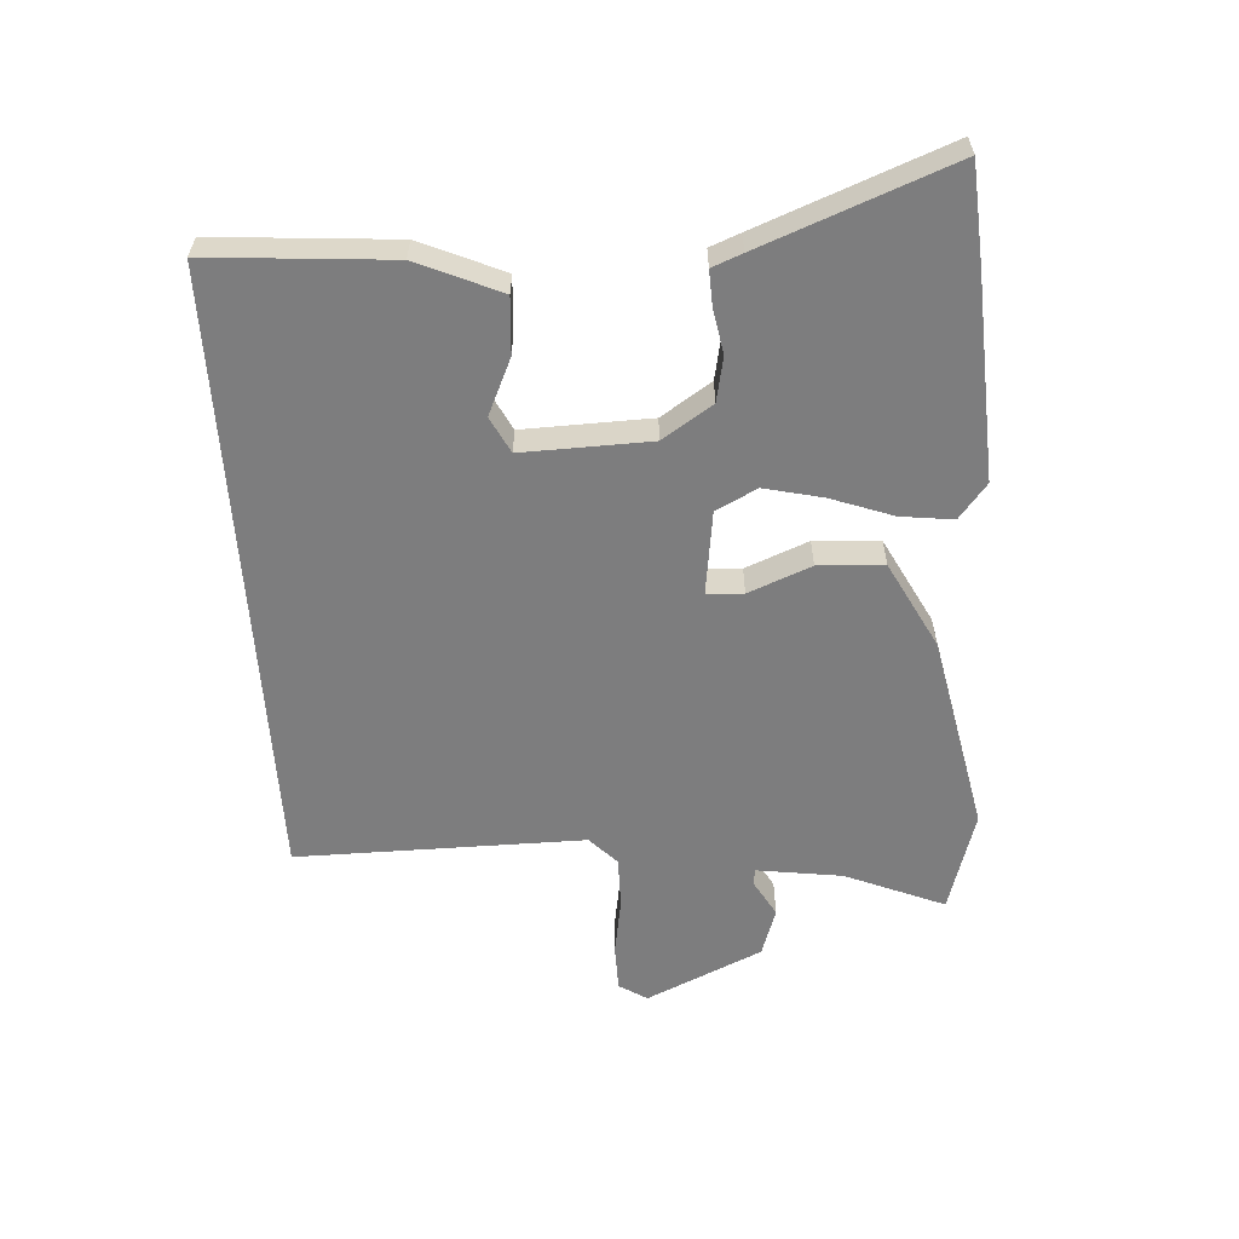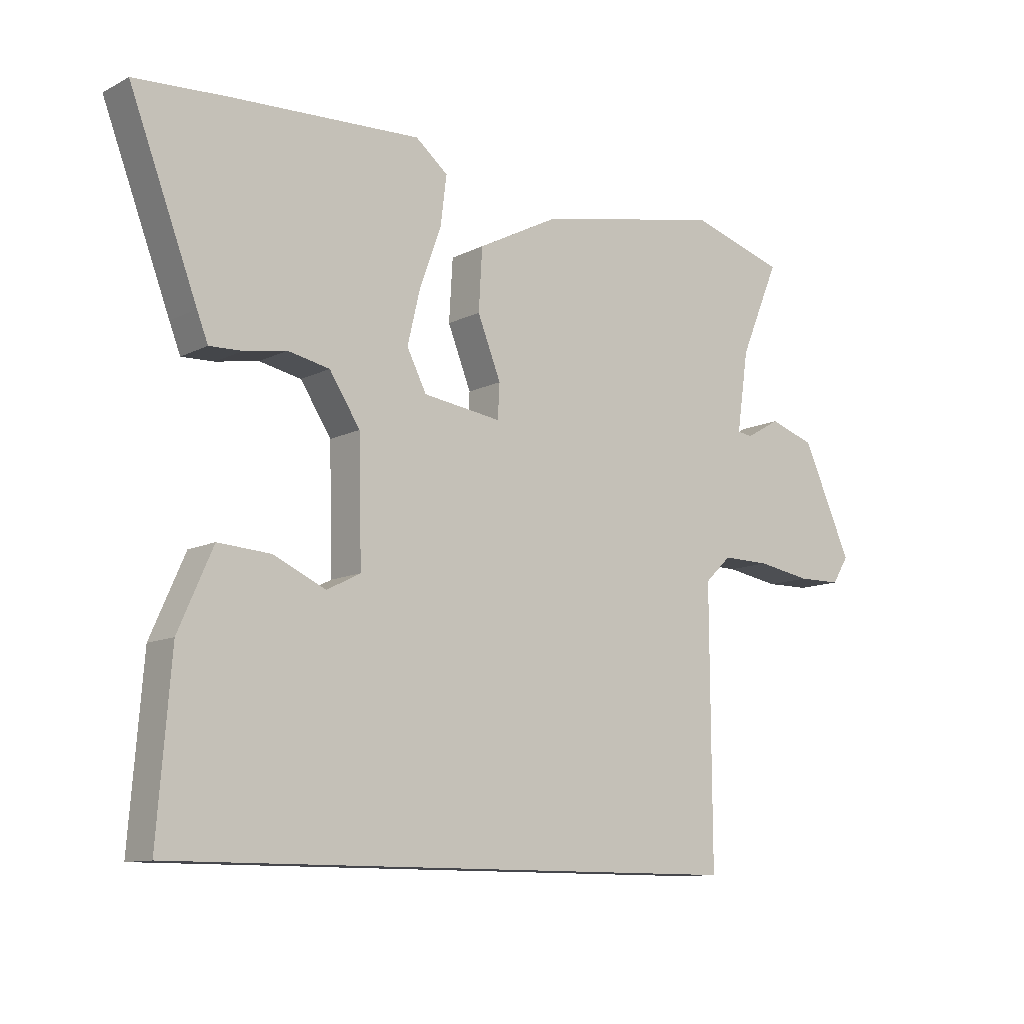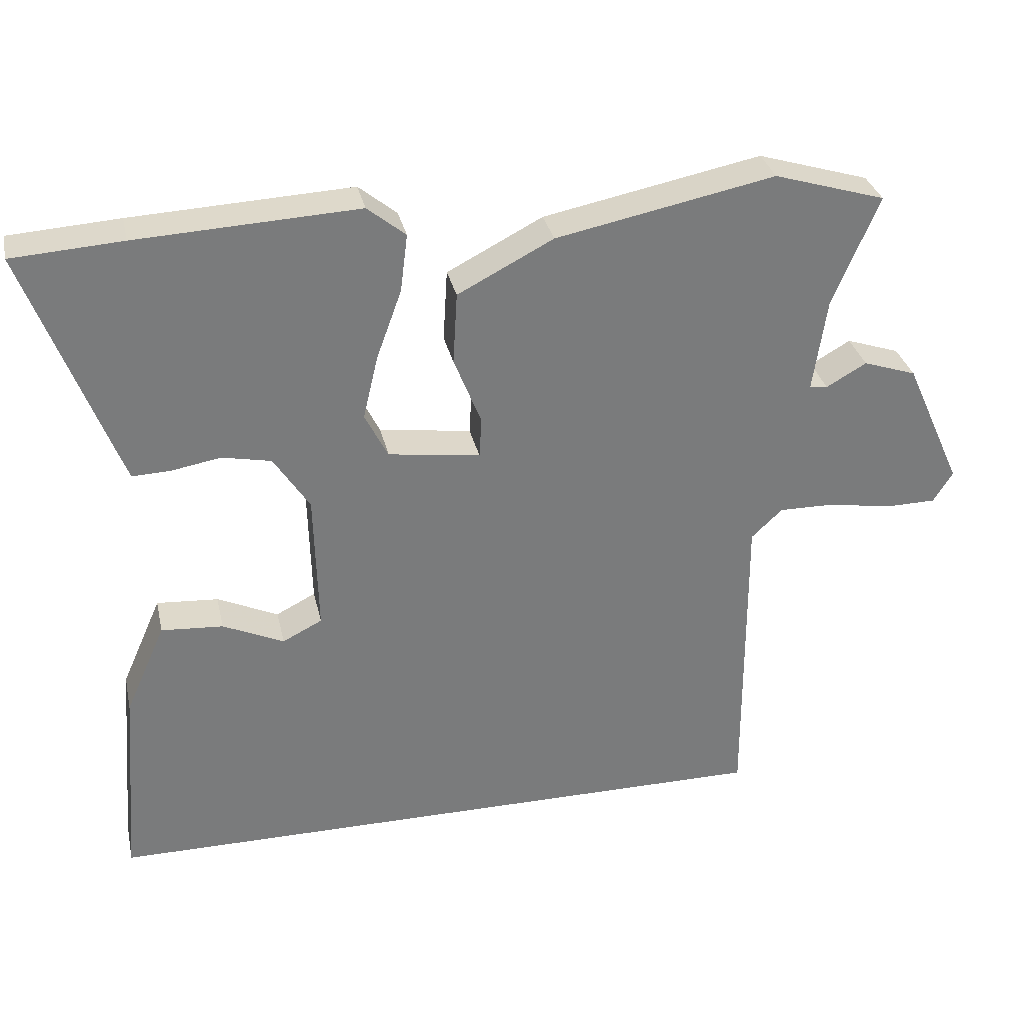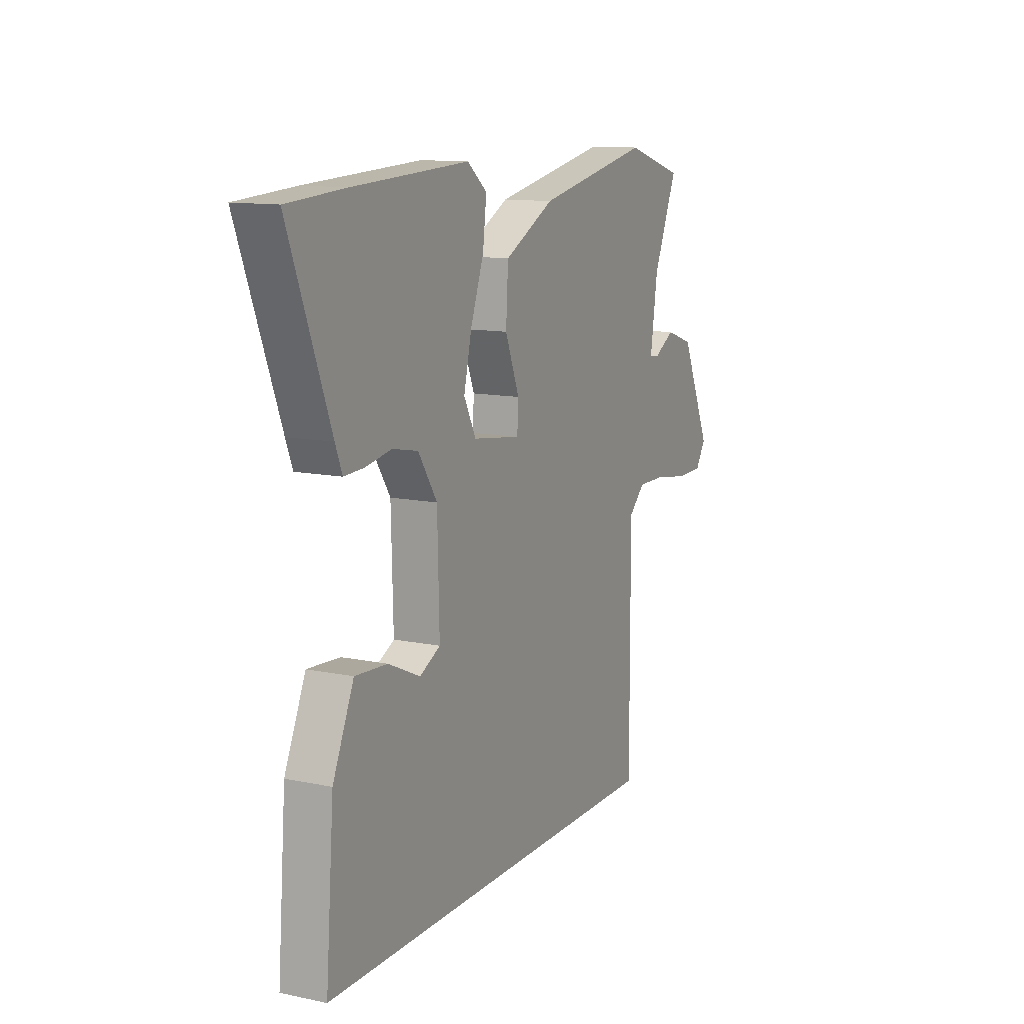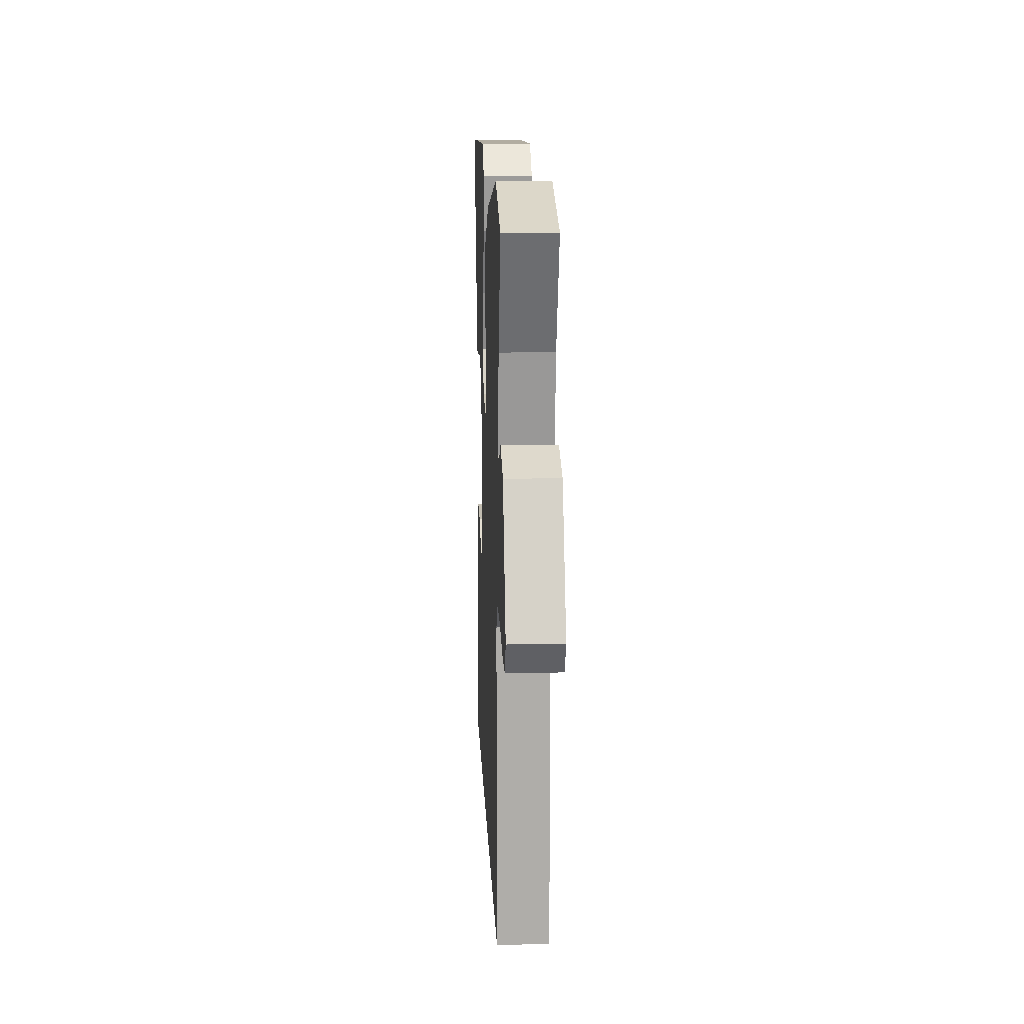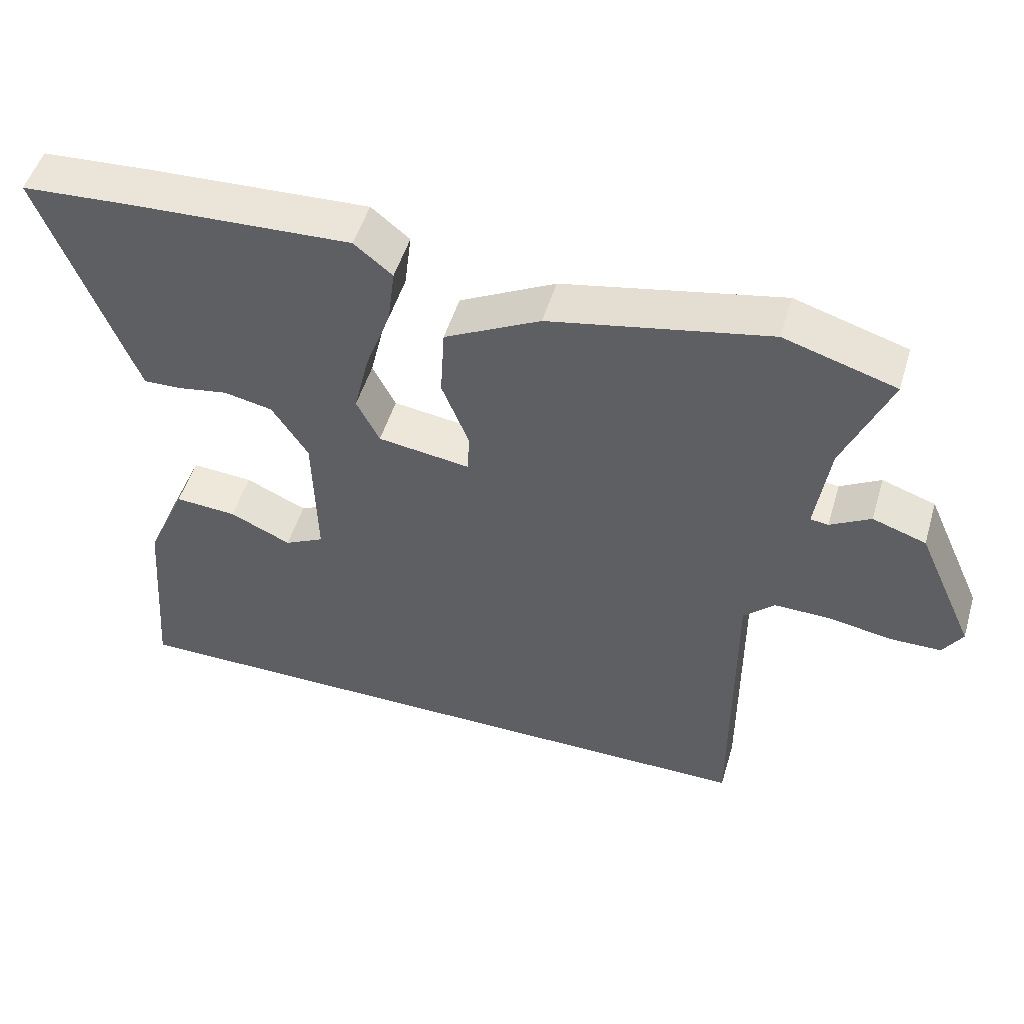
<metadata>
{"format":"obj","ext":"obj","renderer":"f3d","projection":"perspective","resolution":1024,"background":"white","views":[{"elev":-59.1,"azim":-86.2,"up":"+Y"},{"elev":-10.9,"azim":-38.8,"up":"+Z"},{"elev":32.0,"azim":-12.4,"up":"+Z"},{"elev":12.1,"azim":-63.7,"up":"+Z"},{"elev":13.3,"azim":87.6,"up":"+Z"},{"elev":50.7,"azim":16.5,"up":"+Z"}]}
</metadata>
<code>
v 0.453 0.07 0.514
v 0.608 0.07 0.467
v 0.544 0.07 0.315
v 0.525 0.07 0.184
v 0.55 0.07 0.181
v 0.606 0.07 0.213
v 0.68 0.07 0.188
v 0.76 0.07 0.01
v 0.733 0.07 -0.033
v 0.662 0.07 -0.034
v 0.574 0.07 -0.019
v 0.496 0.07 -0.018
v 0.453 0.07 -0.059
v 0.455 0.07 -0.5
v -0.493 0.07 -0.5
v -0.471 0.07 -0.223
v -0.415 0.07 -0.096
v -0.329 0.07 -0.102
v -0.244 0.07 -0.141
v -0.189 0.07 -0.113
v -0.194 0.07 0.083
v -0.244 0.07 0.16
v -0.312 0.07 0.174
v -0.381 0.07 0.162
v -0.434 0.07 0.16
v -0.452 0.07 0.206
v -0.562 0.07 0.496
v -0.409 0.07 0.506
v -0.102 0.07 0.521
v -0.049 0.07 0.478
v -0.059 0.07 0.398
v -0.094 0.07 0.302
v -0.115 0.07 0.213
v -0.083 0.07 0.15
v 0.045 0.07 0.132
v 0.048 0.07 0.188
v 0.01 0.07 0.284
v 0.016 0.07 0.384
v 0.149 0.07 0.453
v 0.453 0 0.514
v 0.608 0 0.467
v 0.544 0 0.315
v 0.525 0 0.184
v 0.55 0 0.181
v 0.606 0 0.213
v 0.68 0 0.188
v 0.76 0 0.01
v 0.733 0 -0.033
v 0.662 0 -0.034
v 0.574 0 -0.019
v 0.496 0 -0.018
v 0.453 0 -0.059
v 0.455 0 -0.5
v -0.493 0 -0.5
v -0.471 0 -0.223
v -0.415 0 -0.096
v -0.329 0 -0.102
v -0.244 0 -0.141
v -0.189 0 -0.113
v -0.194 0 0.083
v -0.244 0 0.16
v -0.312 0 0.174
v -0.381 0 0.162
v -0.434 0 0.16
v -0.452 0 0.206
v -0.562 0 0.496
v -0.409 0 0.506
v -0.102 0 0.521
v -0.049 0 0.478
v -0.059 0 0.398
v -0.094 0 0.302
v -0.115 0 0.213
v -0.083 0 0.15
v 0.045 0 0.132
v 0.048 0 0.188
v 0.01 0 0.284
v 0.016 0 0.384
v 0.149 0 0.453
f 1 2 3
f 39 1 3
f 38 39 3
f 37 38 3
f 36 37 3
f 35 36 3 4
f 30 31 32
f 29 30 32
f 28 29 32
f 27 28 32
f 26 27 32
f 25 26 32
f 24 25 32
f 23 24 32
f 22 23 32 33
f 21 22 33 34
f 17 18 19
f 16 17 19
f 15 16 19
f 14 15 19
f 13 14 19 20
f 21 34 35
f 20 21 35
f 13 20 35
f 12 13 35
f 9 10 11
f 8 9 11
f 7 8 11
f 6 7 11
f 5 6 11
f 11 12 35
f 5 11 35
f 4 5 35
f 42 41 40
f 42 40 78
f 42 78 77
f 42 77 76
f 42 76 75
f 43 42 75 74
f 71 70 69
f 71 69 68
f 71 68 67
f 71 67 66
f 71 66 65
f 71 65 64
f 71 64 63
f 71 63 62
f 72 71 62 61
f 73 72 61 60
f 58 57 56
f 58 56 55
f 58 55 54
f 58 54 53
f 59 58 53 52
f 74 73 60
f 74 60 59
f 74 59 52
f 74 52 51
f 50 49 48
f 50 48 47
f 50 47 46
f 50 46 45
f 50 45 44
f 74 51 50
f 74 50 44
f 74 44 43
f 1 40 41 2
f 2 41 42 3
f 3 42 43 4
f 4 43 44 5
f 5 44 45 6
f 6 45 46 7
f 7 46 47 8
f 8 47 48 9
f 9 48 49 10
f 10 49 50 11
f 11 50 51 12
f 12 51 52 13
f 13 52 53 14
f 14 53 54 15
f 15 54 55 16
f 16 55 56 17
f 17 56 57 18
f 18 57 58 19
f 19 58 59 20
f 20 59 60 21
f 21 60 61 22
f 22 61 62 23
f 23 62 63 24
f 24 63 64 25
f 25 64 65 26
f 26 65 66 27
f 27 66 67 28
f 28 67 68 29
f 29 68 69 30
f 30 69 70 31
f 31 70 71 32
f 32 71 72 33
f 33 72 73 34
f 34 73 74 35
f 35 74 75 36
f 36 75 76 37
f 37 76 77 38
f 38 77 78 39
f 39 78 40 1

</code>
